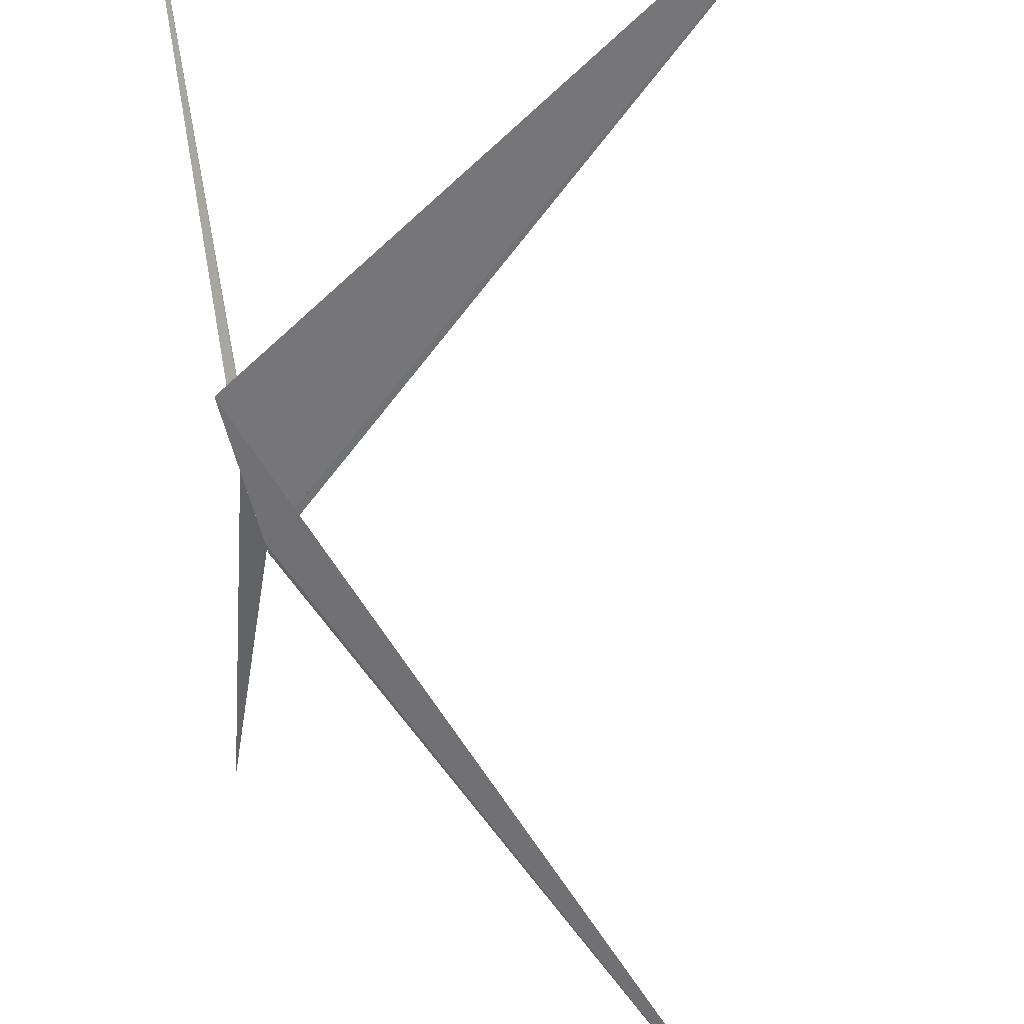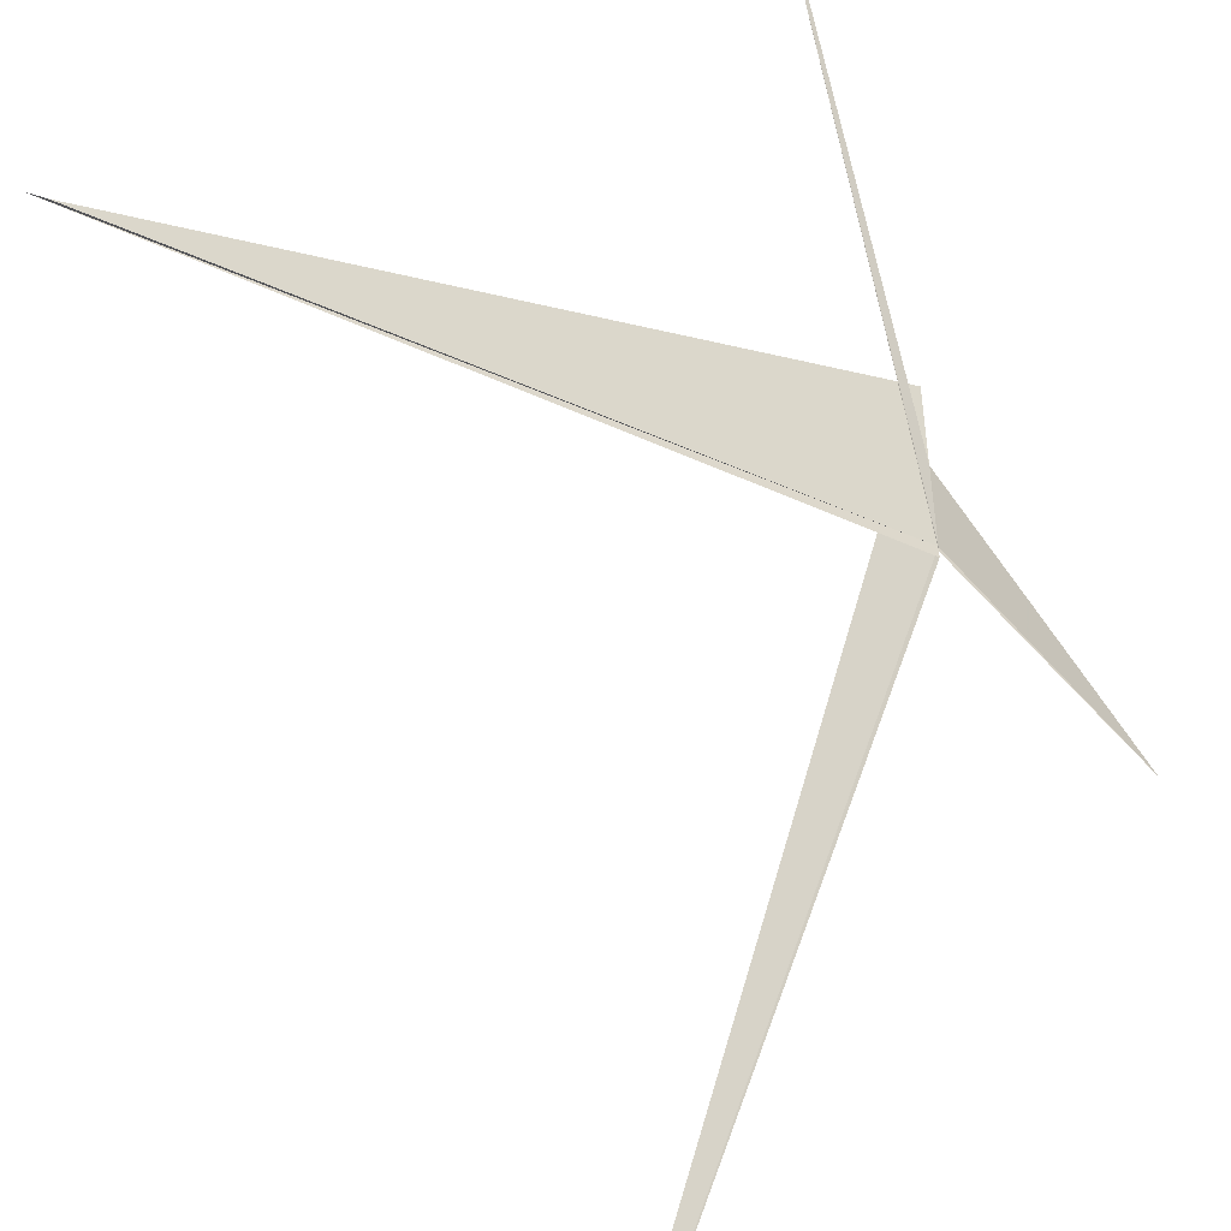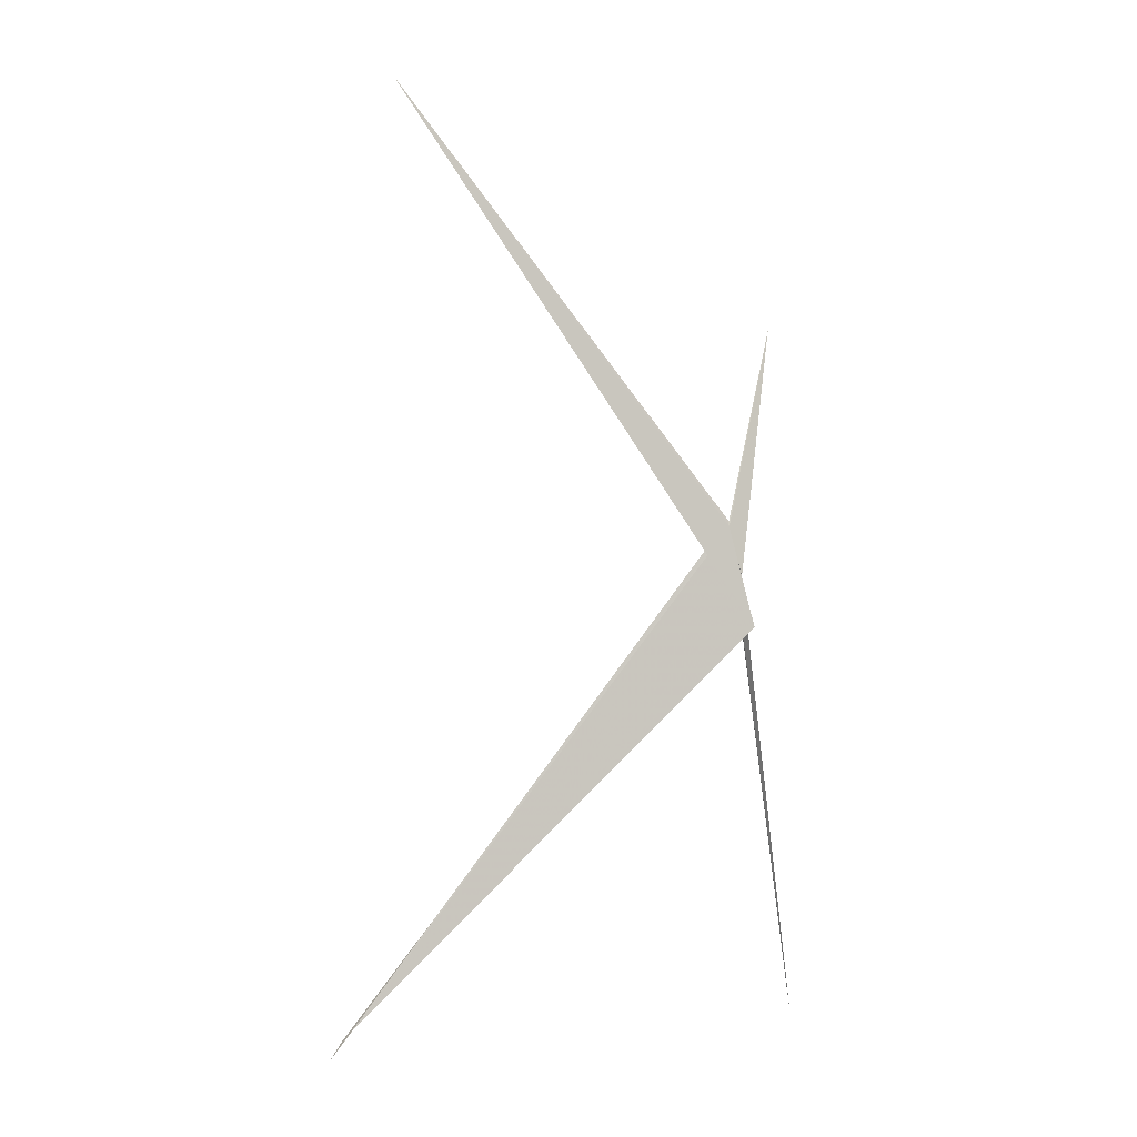
<metadata>
{"format":"obj","ext":"obj","renderer":"f3d","projection":"perspective","resolution":1024,"background":"white","views":[{"elev":-65.7,"azim":-178.6,"up":"+Y"},{"elev":53.7,"azim":-16.8,"up":"+Y"},{"elev":4.5,"azim":8.2,"up":"+Z"}]}
</metadata>
<code>
v 8.589 0.4974 127.5
v 8.634 0.4959 127.3
v 8.808 0.72 125.7
v 8.586 0.4989 127.5
v 8.583 0.4989 127.5
v 7.473 0.2254 129
v 8.679 0.4944 127.1
v 8.707 0.7021 128.1
v 7.334 -0.0275 125.7
v 7.294 -0.06477 125.7
f 1 3 4
f 1 6 5
f 1 7 6
f 1 9 7
f 1 10 9
f 1 5 10
f 1 4 8
f 1 2 3
f 1 8 2

</code>
